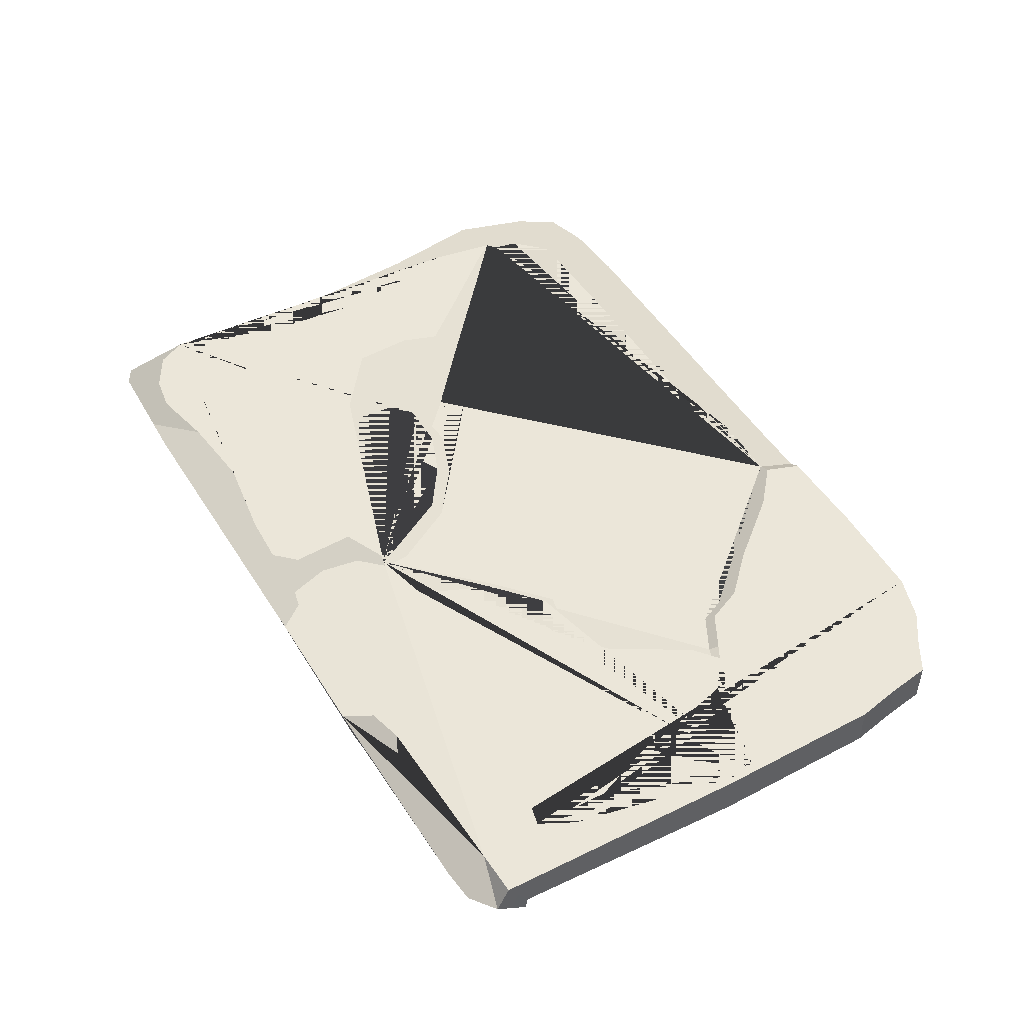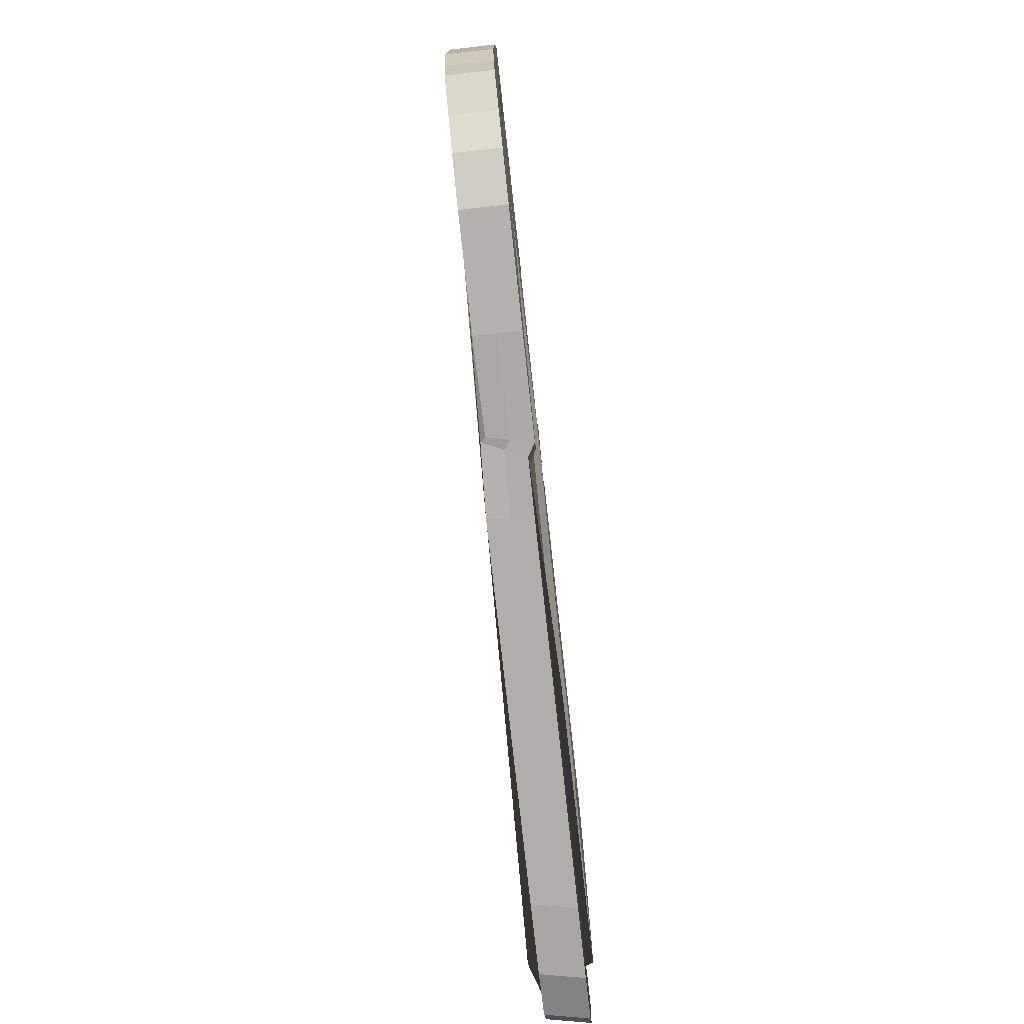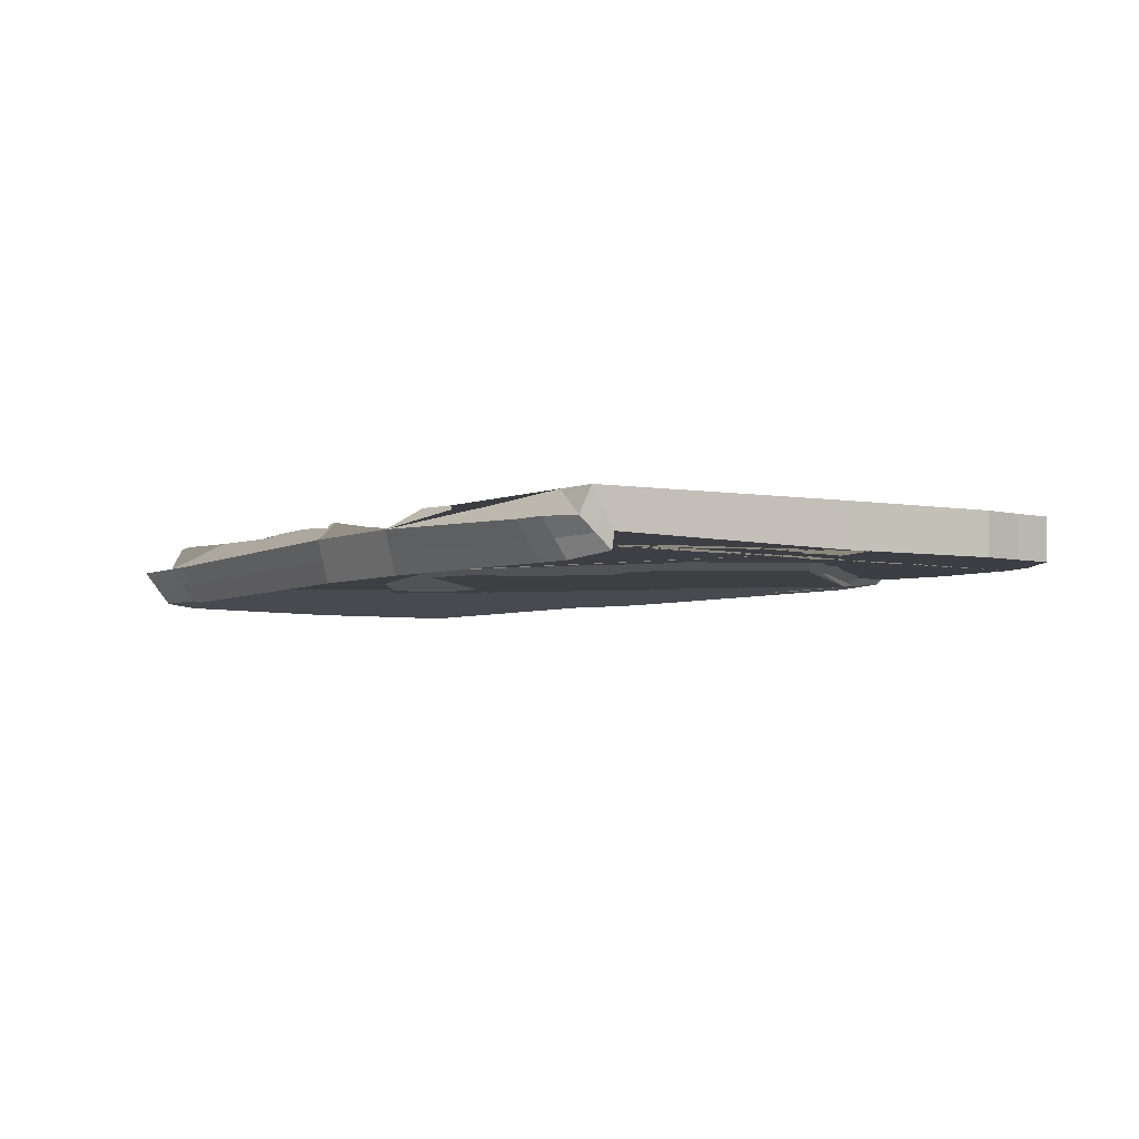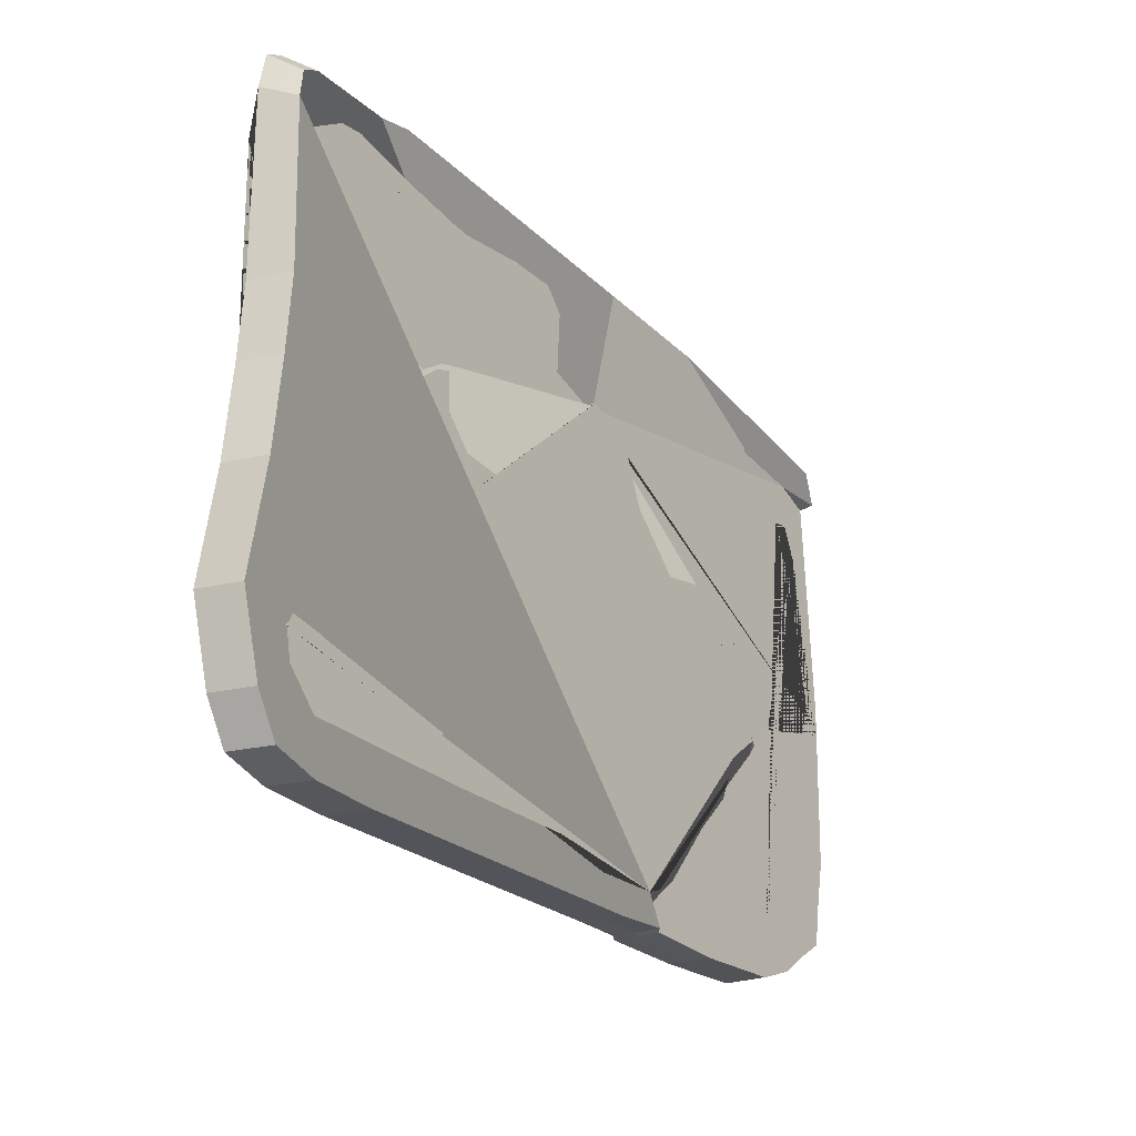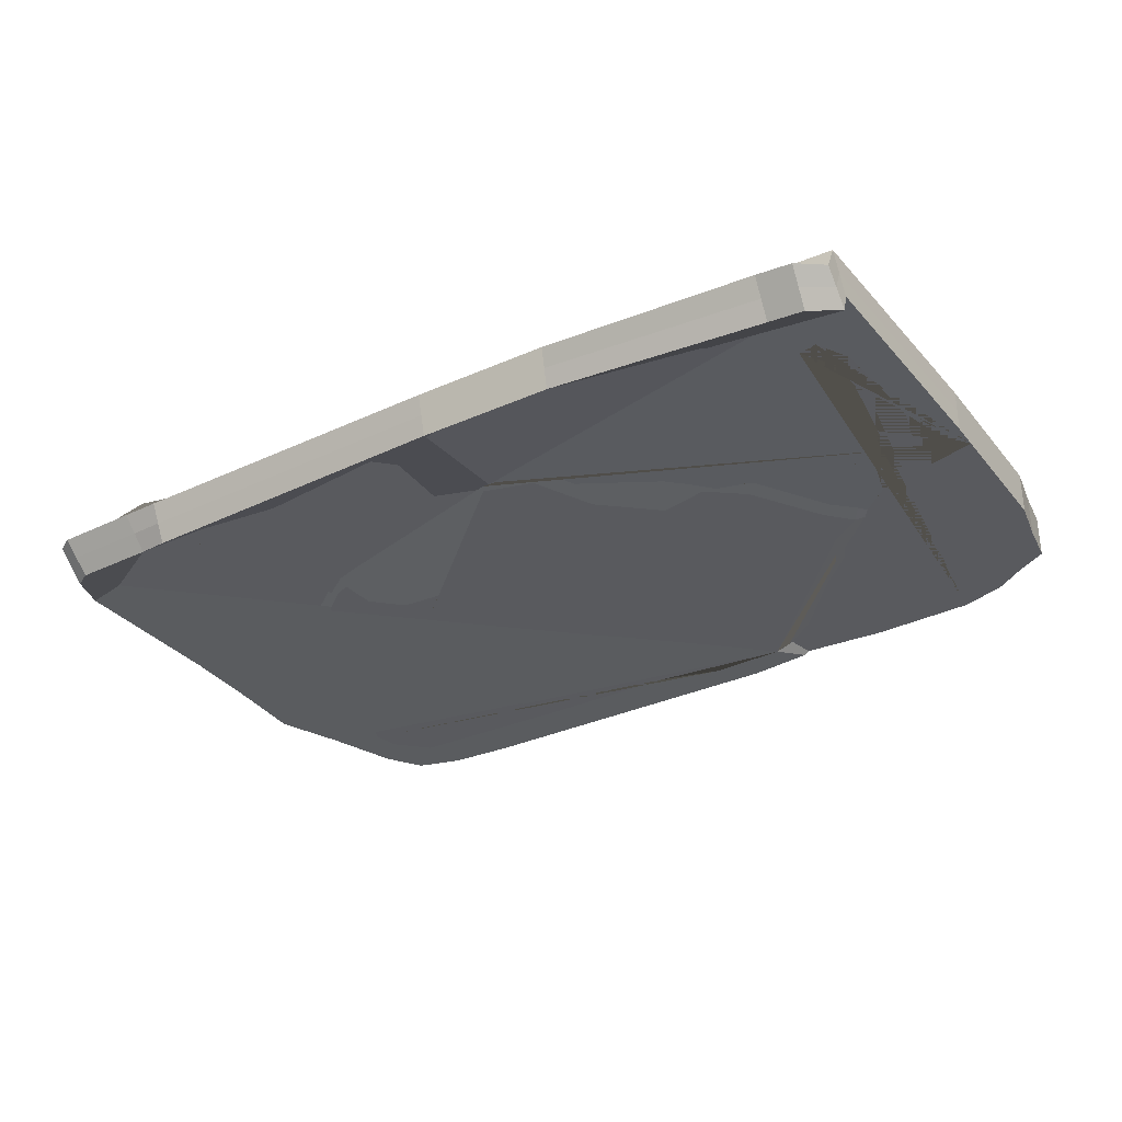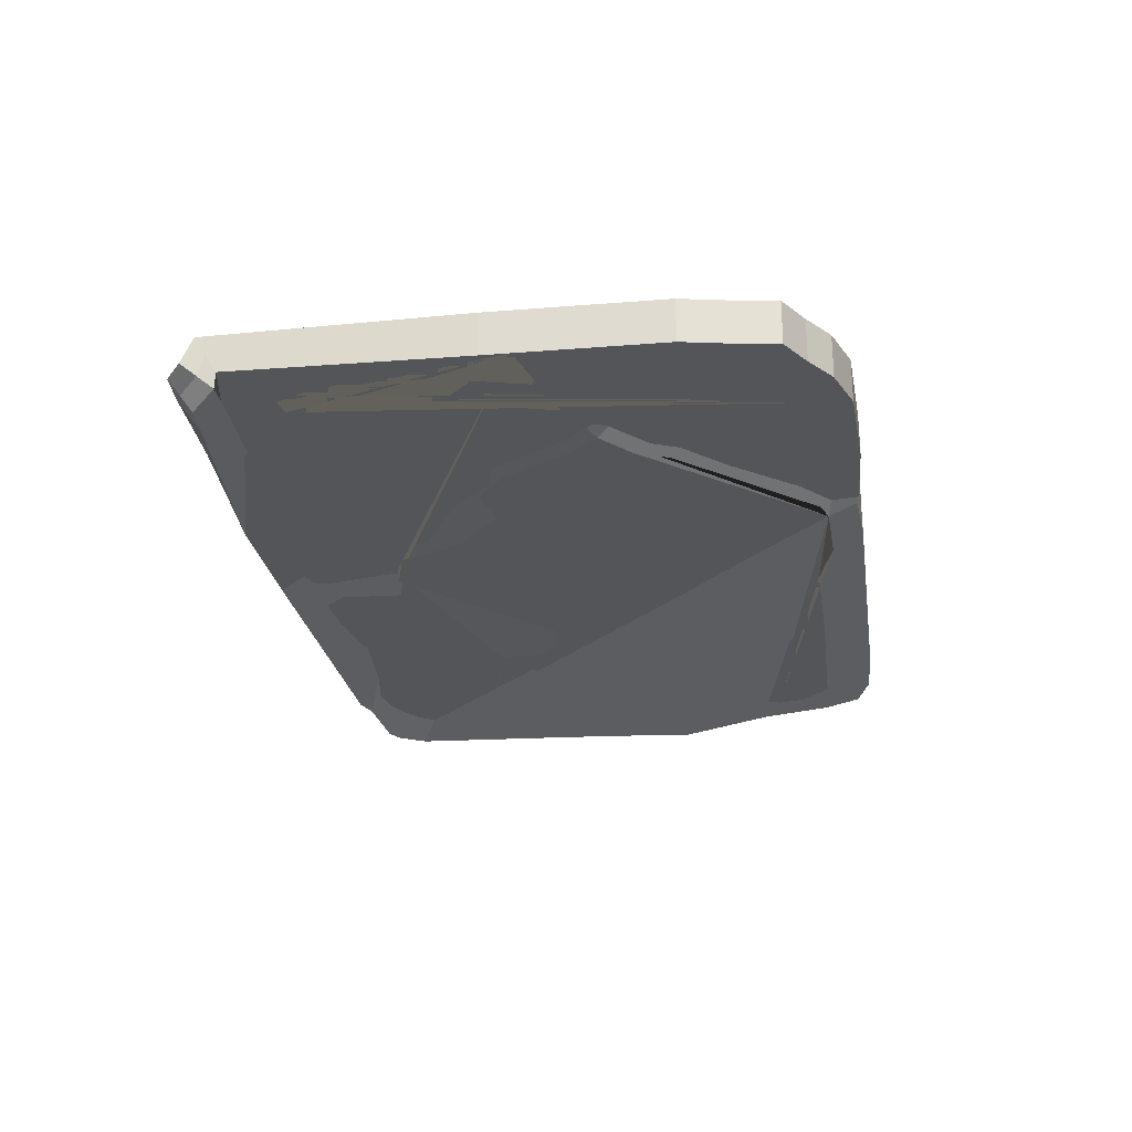
<metadata>
{"format":"obj","ext":"obj","renderer":"f3d","projection":"perspective","resolution":1024,"background":"white","views":[{"elev":47.3,"azim":60.8,"up":"+Y"},{"elev":-77.7,"azim":96.3,"up":"+Z"},{"elev":-3.8,"azim":58.5,"up":"+Y"},{"elev":-24.0,"azim":-56.5,"up":"+Z"},{"elev":-31.4,"azim":33.5,"up":"+Y"},{"elev":-24.5,"azim":98.9,"up":"+Y"}]}
</metadata>
<code>
o Plane
v 4.26 0.008845 -4.889
v 3.768 0.008845 -4.907
v 1.594 -0.02397 -4.898
v 2.999 -0.02397 -4.898
v 4.475 0.008845 -4.818
v 4.618 0.008845 -4.719
v 4.77 0.008845 -4.63
v 4.806 0.008845 -4.424
v 4.85 0.008845 -4.218
v 4.868 0.008845 -3.431
v 4.859 -0.1083 -2.187
v 4.743 -0.1083 -2.098
v 4.582 -0.1083 -2.08
v 3.571 -0.07547 -2.035
v 1.37 -0.1083 -1.991
v 0.7889 -0.1083 -2
v 0.7084 -0.1083 -2.044
v 0.6726 -0.1083 -2.214
v 0.6726 -0.1083 -3.064
v 0.6457 -0.1083 -3.413
v 0.601 -0.1083 -3.834
v 0.601 -0.02397 -4.29
v 0.6994 -0.02397 -4.639
v 0.8068 -0.02397 -4.818
v 1.021 -0.02397 -4.88
v 1.344 -0.02397 -4.898
v 1.189 -0.1083 -1.993
v 1.488 0.008845 -2.157
v 1.898 0.008845 -2.207
v 2.277 0.008845 -2.151
v 2.519 0.008845 -2.145
v 2.613 0.008845 -2.244
v 2.594 0.008845 -2.542
v 2.799 0.008845 -2.636
v 2.787 0.008845 -2.729
v 2.606 0.008845 -3.033
v 2.383 0.008844 -3.182
v 2.165 0.008844 -3.263
v 1.929 0.008844 -3.263
v 1.83 0.008844 -3.17
v 1.817 0.008844 -2.946
v 1.699 0.008844 -2.984
v 1.389 0.008844 -3.213
v 1.37 0.008844 -3.493
v 1.426 0.008844 -3.667
v 1.202 0.008844 -3.922
v 0.9165 0.008844 -4.239
v 0.8419 0.008844 -4.332
v 0.7984 0.008844 -4.009
v 0.8854 0.008844 -3.71
v 0.9413 0.008844 -3.313
v 0.9103 0.008844 -2.822
v 0.9041 0.008844 -2.536
v 0.8046 0.008844 -2.449
v 0.7674 0.008846 -2.344
v 0.8419 0.008844 -2.207
v 1.016 0.008845 -2.114
v 1.19 0.008845 -2.089
v 2.843 0.008845 -2.626
v 0.873 -0.02397 -4.506
v 1.016 -0.02397 -4.655
v 1.861 -0.02397 -4.673
v 2.557 -0.02397 -4.673
v 2.861 -0.02397 -4.754
v 3.265 0.008845 -4.742
v 3.451 0.008845 -4.586
v 3.712 0.008845 -4.282
v 3.905 0.008845 -4.096
v 3.986 0.008845 -3.922
v 4.222 0.008845 -3.797
v 4.11 0.008845 -3.704
v 3.905 0.008845 -3.35
v 3.774 0.008844 -3.232
v 3.687 0.008844 -3.182
v 3.482 0.008846 -3.226
v 3.259 0.008844 -3.027
v 3.178 0.008846 -2.828
v 3.103 0.008845 -2.692
v 4.865 0.008845 -3.562
v 4.371 0.008846 -3.686
v 4.47 0.008846 -3.35
v 4.501 0.008846 -3.182
v 4.625 0.008846 -2.884
v 4.625 0.008846 -2.704
v 4.532 0.008845 -2.549
v 4.619 0.008846 -2.53
v 4.7 0.008846 -2.692
v 4.719 0.008846 -3.189
v 4.775 0.008846 -3.437
v 2.923 -0.07547 -2.022
v 2.869 0.008845 -2.62
v 2.768 0.008844 -2.511
v 2.743 0.008846 -2.325
v 2.805 0.008845 -2.139
v 2.892 0.008845 -2.12
v 4.652 0.008845 -2.232
v 4.86 0.008845 -2.244
v 3.7 0.008845 -2.145
v 3.861 0.008845 -2.188
v 3.32 0.008845 -4.902
v 3.202 -0.02397 -4.744
v 3.265 -0.02397 -4.901
v 4.187 0.008845 -3.769
v 3.291 -0.02397 -4.672
v 3.877 -0.02397 -4.054
v 3.956 -0.02397 -3.889
v 0.8522 -0.02397 -4.389
v 4.157 0.008845 -3.832
v 4.129 -0.02397 -3.799
v 4.063 -0.02397 -3.719
v 3.861 -0.02397 -3.373
v 3.692 -0.02397 -3.235
v 3.464 -0.02397 -3.278
v 3.209 -0.02397 -3.046
v 3.08 -0.02397 -2.744
v 2.847 -0.02397 -2.674
v 2.838 -0.02397 -2.761
v 2.657 -0.02397 -3.063
v 2.402 -0.02397 -3.244
v 2.161 -0.02397 -3.33
v 1.91 -0.02397 -3.313
v 1.781 -0.02397 -3.179
v 1.777 -0.02397 -3.002
v 1.699 -0.02397 -3.033
v 1.44 -0.02397 -3.235
v 1.427 -0.02397 -3.486
v 1.475 -0.02397 -3.684
v 4.26 -0.1892 -4.889
v 3.768 -0.1892 -4.907
v 1.634 -0.218 -4.899
v 3.038 -0.218 -4.899
v 4.475 -0.1892 -4.818
v 4.618 -0.1892 -4.719
v 4.77 -0.1892 -4.63
v 4.806 -0.1892 -4.424
v 4.85 -0.1892 -4.218
v 4.868 -0.1892 -3.431
v 4.847 -0.2335 -2.34
v 4.728 -0.2675 -2.215
v 4.567 -0.2675 -2.197
v 3.567 -0.2678 -2.082
v 1.372 -0.2865 -2.077
v 0.826 -0.2667 -2.112
v 0.7455 -0.2667 -2.157
v 0.7119 -0.2833 -2.298
v 0.7122 -0.3023 -3.065
v 0.6854 -0.3023 -3.414
v 0.6407 -0.3023 -3.835
v 0.6407 -0.218 -4.291
v 0.7391 -0.218 -4.64
v 0.8464 -0.218 -4.819
v 1.061 -0.218 -4.881
v 1.383 -0.218 -4.899
v 1.22 -0.2713 -2.102
v 1.491 -0.1836 -2.204
v 1.899 -0.1841 -2.251
v 2.278 -0.1841 -2.195
v 2.52 -0.1841 -2.189
v 2.613 -0.1841 -2.288
v 2.595 -0.1841 -2.587
v 2.795 -0.1887 -2.649
v 2.78 -0.1855 -2.692
v 2.6 -0.1855 -2.996
v 2.376 -0.1855 -3.145
v 2.159 -0.1855 -3.226
v 1.923 -0.1855 -3.226
v 1.823 -0.1855 -3.133
v 1.811 -0.1855 -2.909
v 1.693 -0.1855 -2.946
v 1.382 -0.1855 -3.176
v 1.364 -0.1855 -3.456
v 1.419 -0.1855 -3.63
v 1.196 -0.1855 -3.885
v 0.91 -0.1855 -4.201
v 0.8559 -0.1866 -4.303
v 0.8184 -0.1881 -4.009
v 0.9053 -0.1881 -3.711
v 0.9613 -0.1881 -3.313
v 0.9302 -0.1881 -2.823
v 0.924 -0.1881 -2.537
v 0.8246 -0.1881 -2.45
v 0.7921 -0.1861 -2.368
v 0.8615 -0.179 -2.266
v 1.035 -0.179 -2.173
v 1.209 -0.179 -2.148
v 2.837 -0.1887 -2.639
v 0.8929 -0.221 -4.506
v 1.036 -0.221 -4.655
v 1.881 -0.221 -4.674
v 2.577 -0.221 -4.674
v 2.881 -0.221 -4.755
v 3.329 -0.1773 -4.764
v 3.495 -0.1794 -4.629
v 3.756 -0.1794 -4.325
v 3.949 -0.1794 -4.139
v 4.029 -0.1794 -3.965
v 4.235 -0.1886 -3.804
v 4.103 -0.1855 -3.667
v 3.898 -0.1855 -3.313
v 3.768 -0.1855 -3.195
v 3.681 -0.1855 -3.145
v 3.476 -0.1855 -3.189
v 3.252 -0.1855 -2.99
v 3.171 -0.1855 -2.791
v 3.097 -0.1855 -2.654
v 4.865 -0.1892 -3.562
v 4.371 -0.1892 -3.686
v 4.47 -0.1892 -3.35
v 4.501 -0.1892 -3.182
v 4.625 -0.1892 -2.884
v 4.625 -0.1892 -2.704
v 4.532 -0.1892 -2.549
v 4.619 -0.1892 -2.53
v 4.7 -0.1892 -2.692
v 4.719 -0.1892 -3.189
v 4.775 -0.1892 -3.437
v 2.924 -0.2671 -2.072
v 2.869 -0.188 -2.642
v 2.768 -0.1815 -2.566
v 2.743 -0.1815 -2.379
v 2.806 -0.1815 -2.193
v 2.893 -0.1815 -2.174
v 4.645 -0.1763 -2.302
v 4.854 -0.1607 -2.346
v 3.692 -0.1757 -2.216
v 3.853 -0.1757 -2.26
v 3.359 -0.1848 -4.887
v 3.244 -0.2175 -4.747
v 3.339 -0.2062 -4.88
v 4.205 -0.1883 -3.764
v 3.334 -0.2123 -4.715
v 3.92 -0.2123 -4.097
v 4 -0.2123 -3.931
v 0.8681 -0.221 -4.377
v 4.195 -0.1834 -3.86
v 4.165 -0.2185 -3.808
v 4.057 -0.2184 -3.681
v 3.854 -0.2184 -3.336
v 3.686 -0.2184 -3.198
v 3.457 -0.2184 -3.241
v 3.203 -0.2184 -3.008
v 3.073 -0.2184 -2.706
v 2.84 -0.2184 -2.637
v 2.832 -0.2184 -2.724
v 2.65 -0.2184 -3.026
v 2.396 -0.2184 -3.207
v 2.154 -0.2184 -3.293
v 1.904 -0.2184 -3.276
v 1.775 -0.2184 -3.142
v 1.77 -0.2184 -2.965
v 1.693 -0.2184 -2.996
v 1.434 -0.2184 -3.198
v 1.421 -0.2184 -3.449
v 1.468 -0.2184 -3.647
v 4.26 -0.09015 -4.889
v 3.768 -0.09015 -4.907
v 1.614 -0.121 -4.899
v 3.018 -0.121 -4.899
v 4.475 -0.09015 -4.818
v 4.618 -0.09015 -4.719
v 4.77 -0.09015 -4.63
v 4.806 -0.09015 -4.424
v 4.85 -0.09015 -4.218
v 4.868 -0.09015 -3.431
v 4.853 -0.1709 -2.264
v 4.736 -0.1879 -2.156
v 4.575 -0.1879 -2.139
v 3.569 -0.1716 -2.059
v 1.371 -0.1974 -2.034
v 0.8074 -0.1875 -2.056
v 0.7269 -0.1875 -2.101
v 0.6922 -0.1958 -2.256
v 0.6924 -0.2053 -3.065
v 0.6656 -0.2053 -3.414
v 0.6208 -0.2053 -3.834
v 0.6208 -0.121 -4.29
v 0.7192 -0.121 -4.639
v 0.8266 -0.121 -4.818
v 1.041 -0.121 -4.881
v 1.363 -0.121 -4.899
v 1.204 -0.1898 -2.048
v 4.865 -0.09015 -3.562
v 2.924 -0.1713 -2.047
v 4.857 -0.07593 -2.295
v 3.34 -0.08796 -4.895
v 3.302 -0.1151 -4.891
f 1 2 100 65 66 67 68 69 108 70 80 81 82 83 84 85 86 87 88 89 79 9 8 7 6 5
f 11 96 99 98 14 13 12
f 27 28 58 57 56 55 18 17 16
f 55 56 57 58 28 29 30 31 32 33 34 35 36 37 38 39 40 41 42 43 44 45 46 47 48 49 50 51 52 53 54
f 59 78 77 76 75 74 73 72 71 103 109 110 111 112 113 114 115 116 117 118 119 120 121 122 123 124 125 126 127 107 48 47 46 45 44 43 42 41 40 39 38 37 36 35 34
f 79 89 88 87 86 85 84 83 82 81 80 70 103 71 72 73 74 75 76 77 78 59 91 96 97 10
f 90 95 94 93 92 91 59 34 33 32 31 30 29 28 27 15
f 14 98 99 96 91 92 93 94 95 90
f 97 96 11
f 65 100 102 101
f 101 102 4 3 26 25 24 23 22 21 20 19 18 55 54 53 52 51 50 49 48 107 60 61 62 63 64
f 101 104 105 106 109 108 69 68 67 66 65
f 107 127 126 125 124 123 122 121 120 119 118 117 116 115 114 113 112 111 110 109 106 105 104 101 64 63 62 61 60
f 108 109 103 70
f 128 132 133 134 135 136 206 216 215 214 213 212 211 210 209 208 207 197 235 196 195 194 193 192 227 129
f 138 139 140 141 225 226 223
f 154 143 144 145 182 183 184 185 155
f 182 181 180 179 178 177 176 175 174 173 172 171 170 169 168 167 166 165 164 163 162 161 160 159 158 157 156 155 185 184 183
f 186 161 162 163 164 165 166 167 168 169 170 171 172 173 174 175 234 254 253 252 251 250 249 248 247 246 245 244 243 242 241 240 239 238 237 236 230 198 199 200 201 202 203 204 205
f 206 137 224 223 218 186 205 204 203 202 201 200 199 198 230 197 207 208 209 210 211 212 213 214 215 216
f 217 142 154 155 156 157 158 159 160 161 186 218 219 220 221 222
f 141 217 222 221 220 219 218 223 226 225
f 224 138 223
f 192 228 229 227
f 228 191 190 189 188 187 234 175 176 177 178 179 180 181 182 145 146 147 148 149 150 151 152 153 130 131 229
f 228 192 193 194 195 196 235 236 233 232 231
f 234 187 188 189 190 191 228 231 232 233 236 237 238 239 240 241 242 243 244 245 246 247 248 249 250 251 252 253 254
f 235 197 230 236
f 255 259 132 128
f 256 255 128 129
f 285 256 129 227
f 257 258 131 130
f 259 260 133 132
f 260 261 134 133
f 261 262 135 134
f 262 263 136 135
f 282 264 137 206
f 284 265 138 224
f 265 266 139 138
f 266 267 140 139
f 267 268 141 140
f 283 269 142 217
f 281 270 143 154
f 270 271 144 143
f 271 272 145 144
f 272 273 146 145
f 273 274 147 146
f 274 275 148 147
f 275 276 149 148
f 276 277 150 149
f 277 278 151 150
f 278 279 152 151
f 279 280 153 152
f 280 257 130 153
f 269 281 154 142
f 263 282 206 136
f 268 283 217 141
f 264 284 224 137
f 286 285 227 229
f 258 286 229 131
f 4 102 286 258
f 102 100 285 286
f 10 97 284 264
f 14 90 283 268
f 9 79 282 263
f 15 27 281 269
f 26 3 257 280
f 25 26 280 279
f 24 25 279 278
f 23 24 278 277
f 22 23 277 276
f 21 22 276 275
f 20 21 275 274
f 19 20 274 273
f 18 19 273 272
f 17 18 272 271
f 16 17 271 270
f 27 16 270 281
f 90 15 269 283
f 13 14 268 267
f 12 13 267 266
f 11 12 266 265
f 97 11 265 284
f 79 10 264 282
f 8 9 263 262
f 7 8 262 261
f 6 7 261 260
f 5 6 260 259
f 3 4 258 257
f 100 2 256 285
f 2 1 255 256
f 1 5 259 255

</code>
